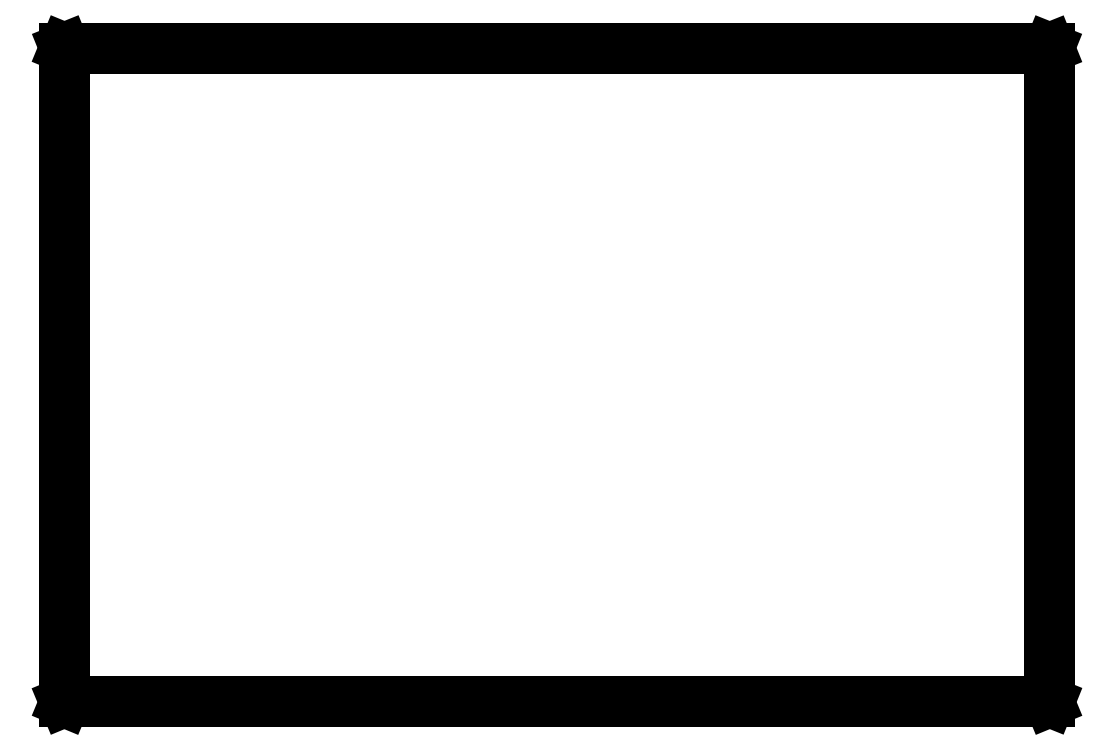
<metadata>
{"format":"dxf","ext":"dxf","renderer":"ezdxf+matplotlib","layout":"modelspace","background":"white","min_lineweight":24,"dpi":150}
</metadata>
<code>
0
SECTION
2
ENTITIES
0
LINE
8
BLACK
10
0.009304
20
0.009304
11
0.009016
21
0.01
0
LINE
8
BLACK
10
0.009016
20
0.01
11
0.009016
21
1.59
0
LINE
8
BLACK
10
0.009016
20
1.59
11
0.009304
21
1.591
0
LINE
8
BLACK
10
0.009304
20
1.591
11
0.01
21
1.591
0
LINE
8
BLACK
10
0.01
20
1.591
11
2.39
21
1.591
0
LINE
8
BLACK
10
2.39
20
1.591
11
2.391
21
1.591
0
LINE
8
BLACK
10
2.391
20
1.591
11
2.391
21
1.59
0
LINE
8
BLACK
10
2.391
20
1.59
11
2.391
21
0.01
0
LINE
8
BLACK
10
2.391
20
0.01
11
2.391
21
0.009304
0
LINE
8
BLACK
10
2.391
20
0.009304
11
2.39
21
0.009016
0
LINE
8
BLACK
10
2.39
20
0.009016
11
0.01
21
0.009016
0
LINE
8
BLACK
10
0.01
20
0.009016
11
0.009304
21
0.009304
0
LINE
8
BLACK
10
0.01098
20
1.589
11
0.01098
21
0.01098
0
LINE
8
BLACK
10
0.01098
20
0.01098
11
2.389
21
0.01098
0
LINE
8
BLACK
10
2.389
20
0.01098
11
2.389
21
1.589
0
LINE
8
BLACK
10
2.389
20
1.589
11
0.01098
21
1.589
0
ENDSEC
0
EOF

</code>
